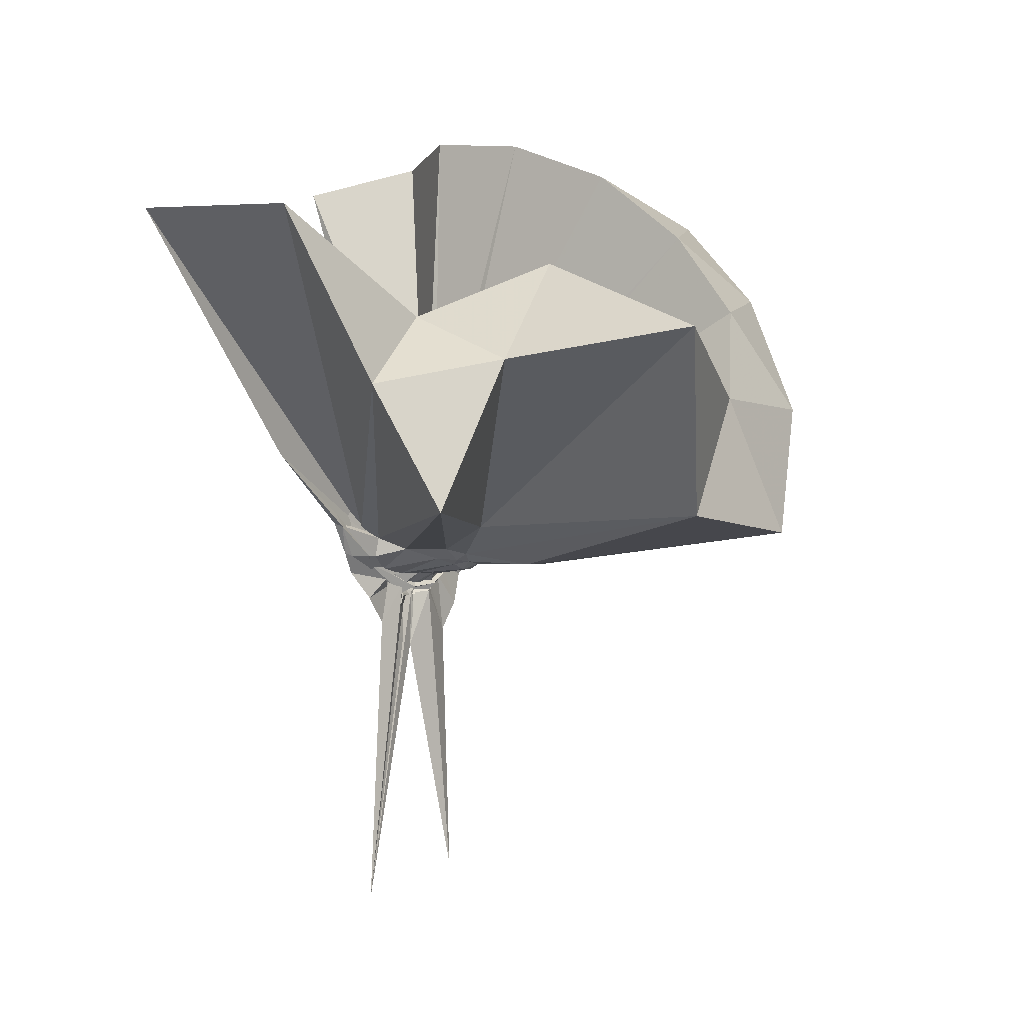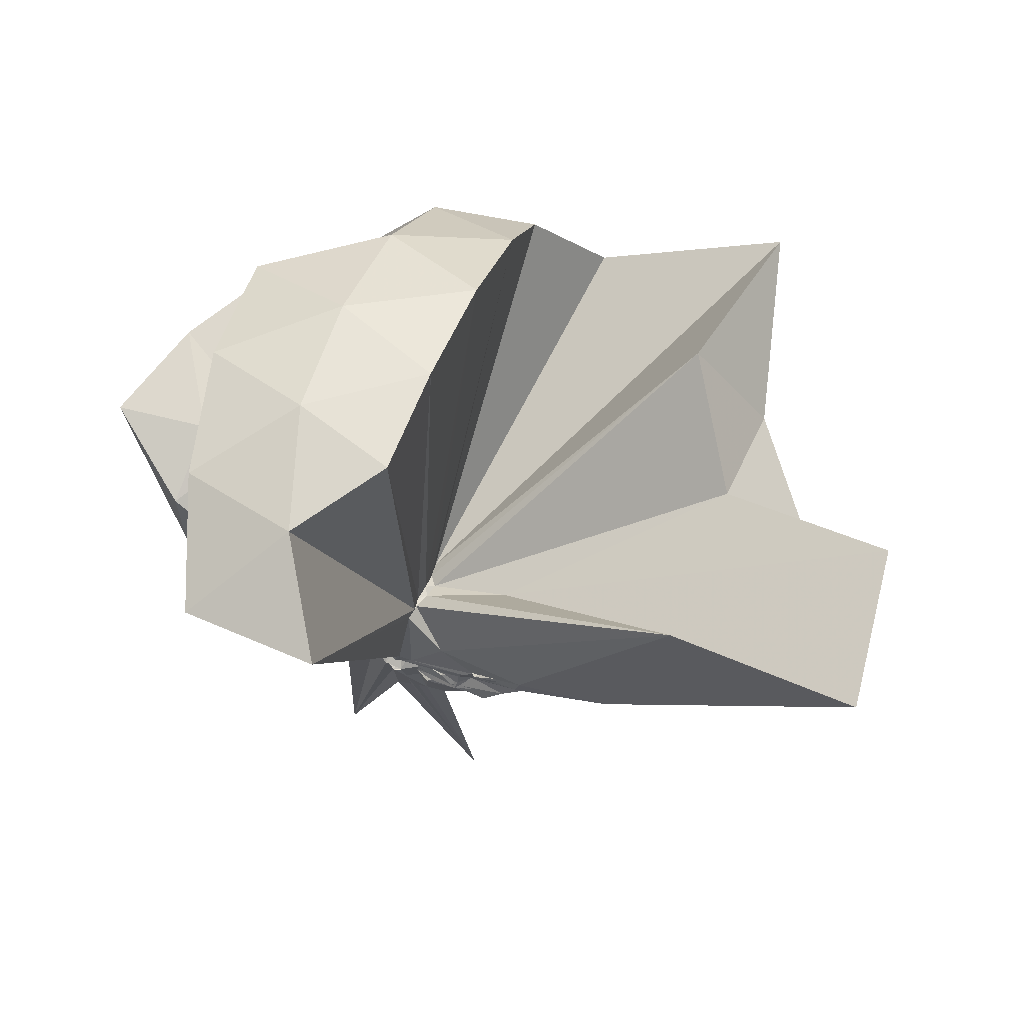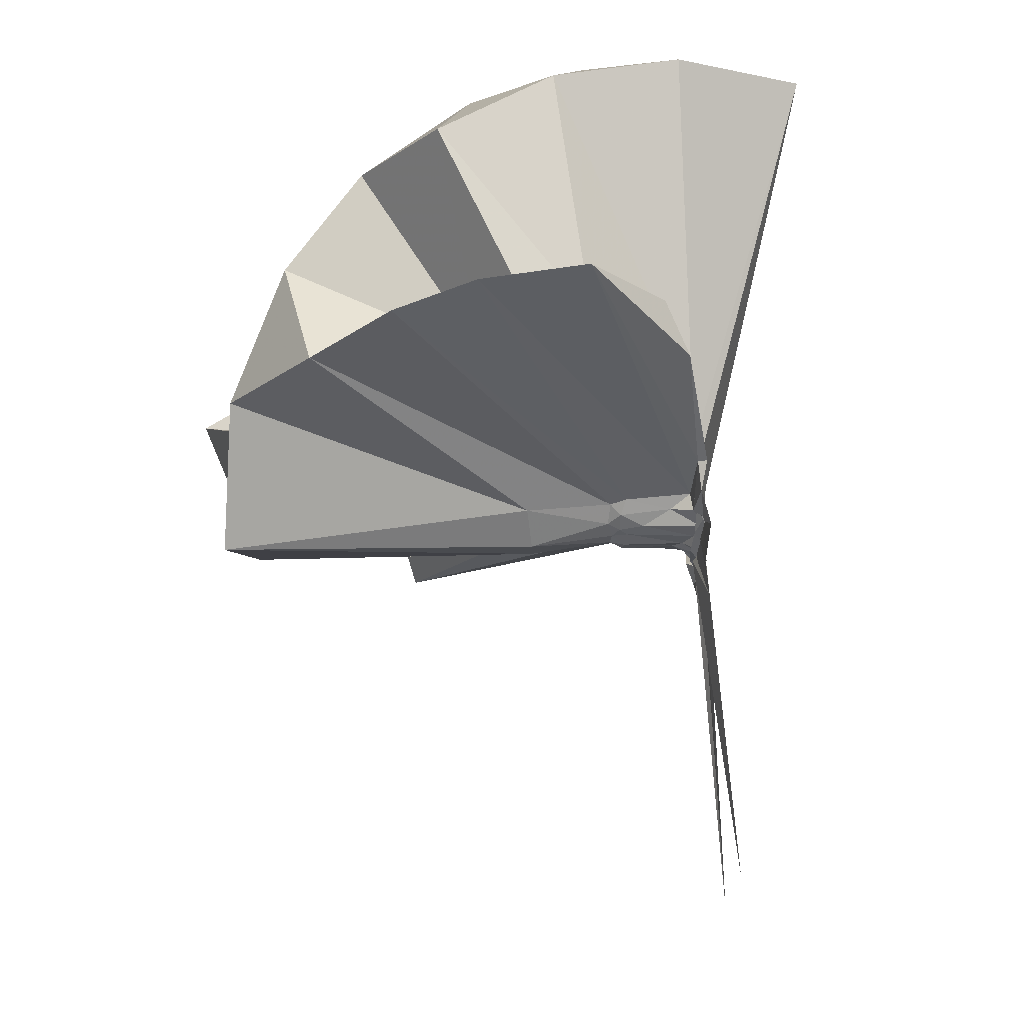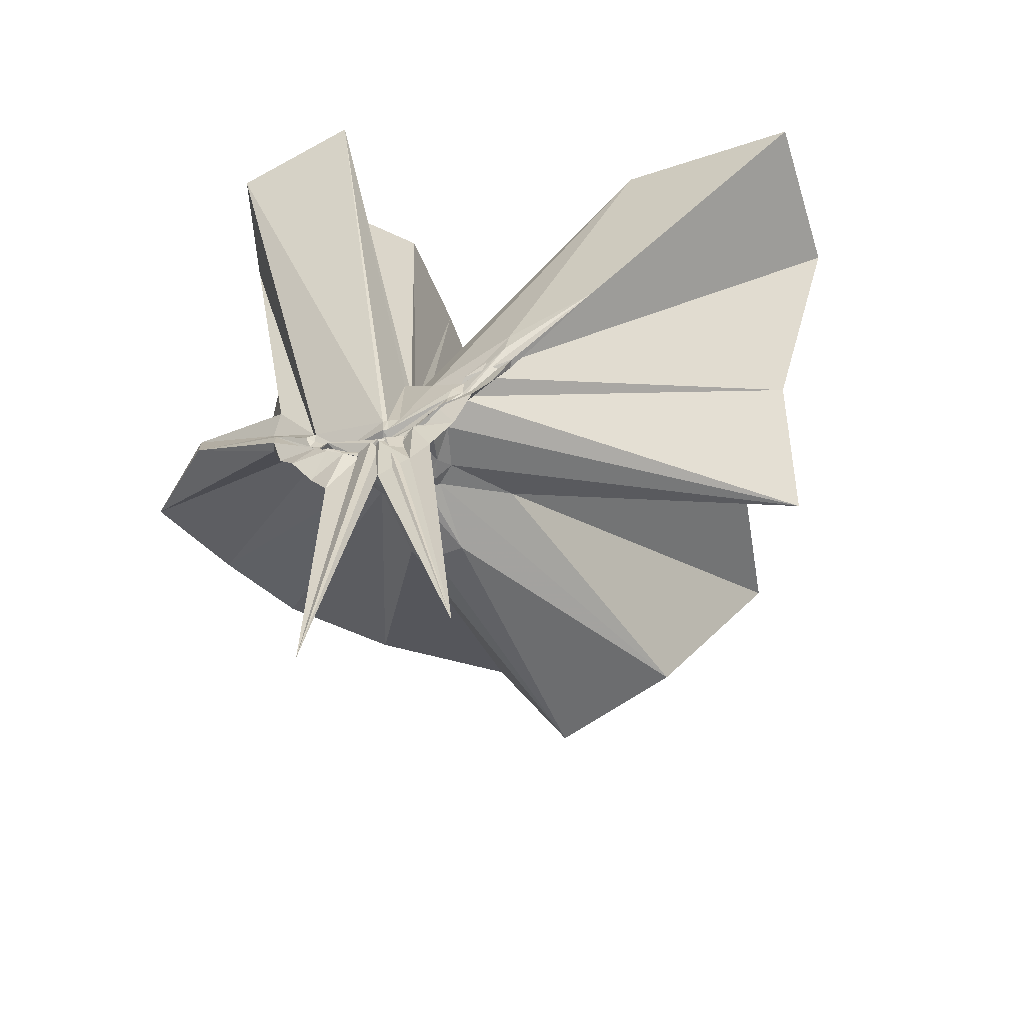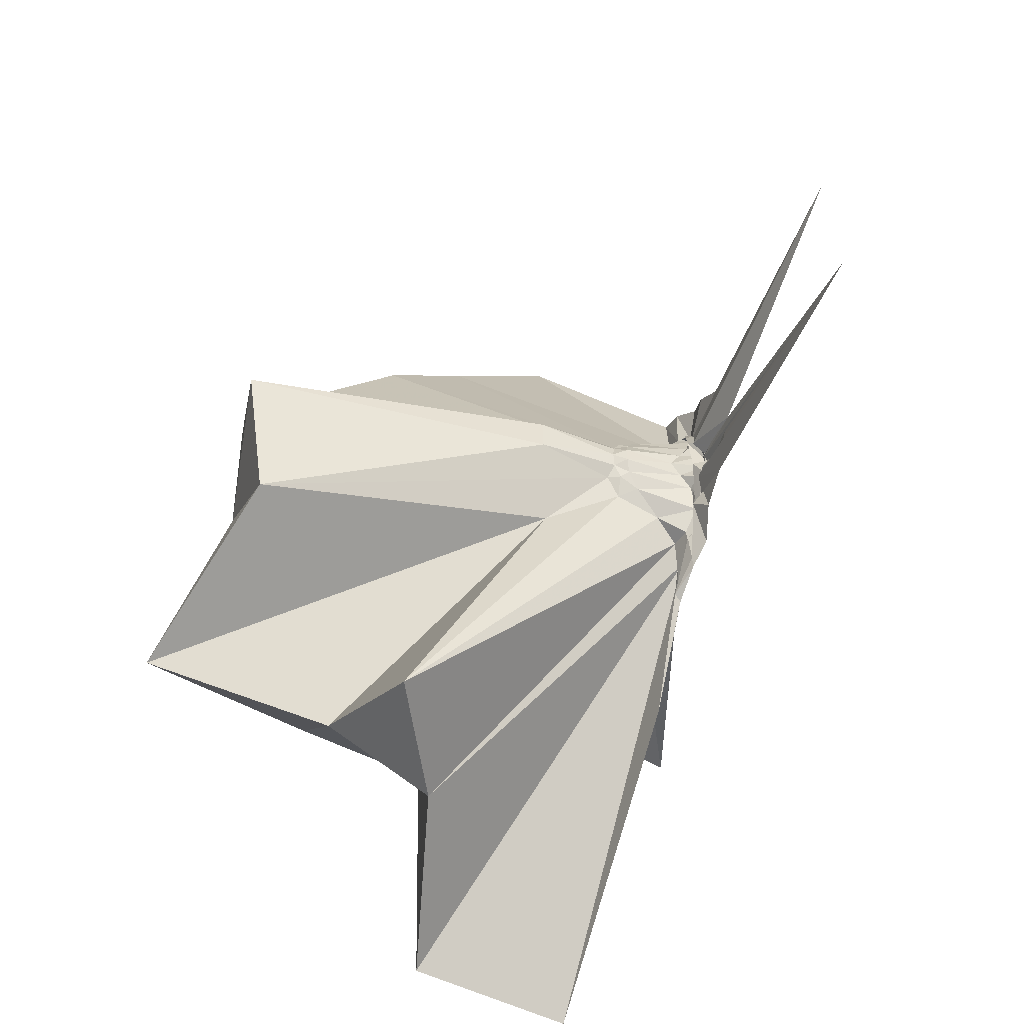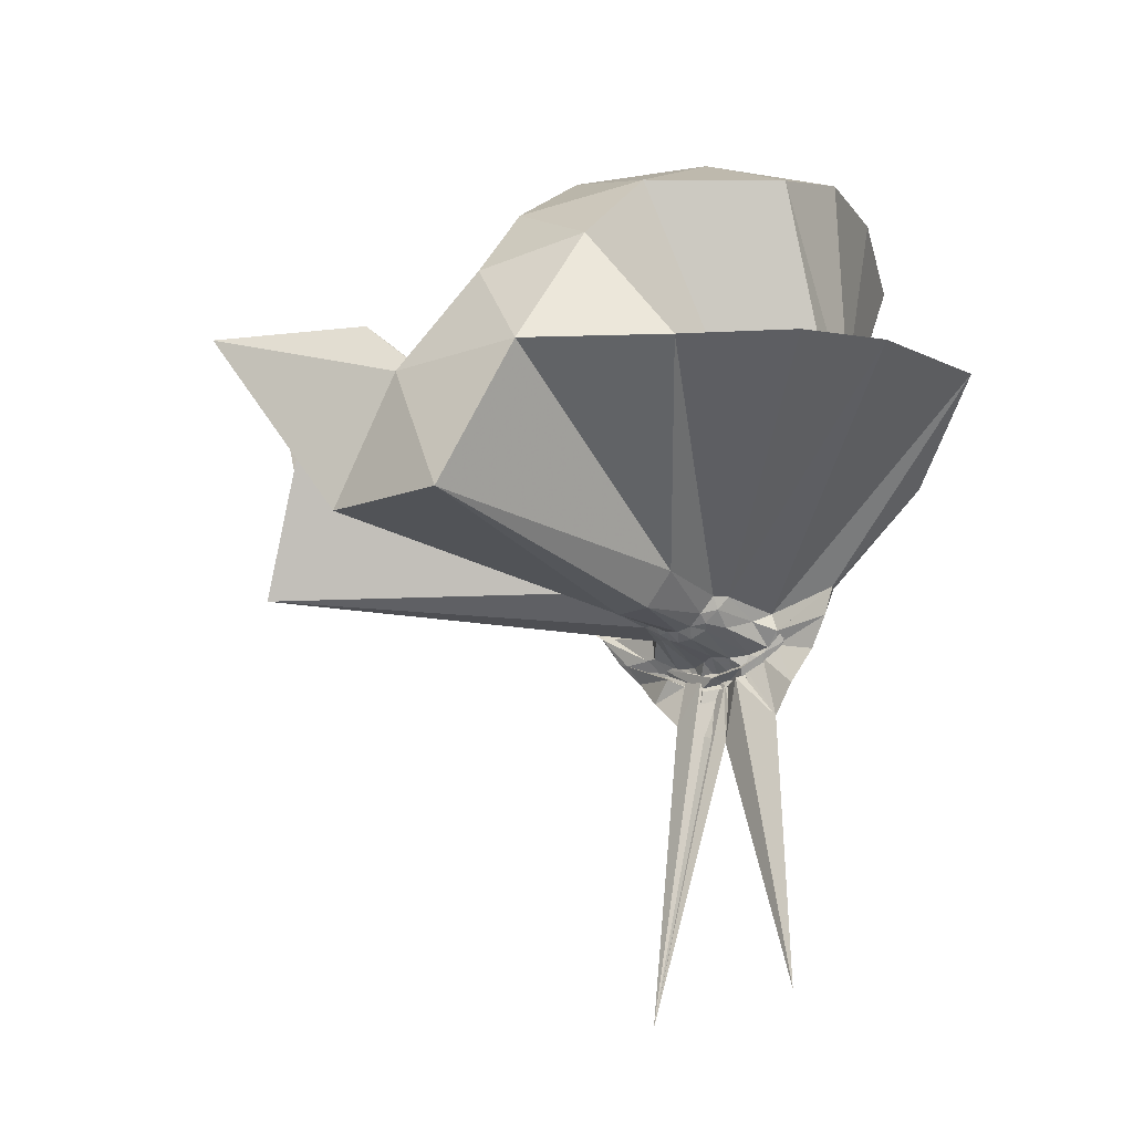
<metadata>
{"format":"obj","ext":"obj","renderer":"f3d","projection":"perspective","resolution":1024,"background":"white","views":[{"elev":-1.9,"azim":34.1,"up":"+Z"},{"elev":70.2,"azim":-68.8,"up":"+Z"},{"elev":77.9,"azim":174.5,"up":"+Y"},{"elev":-56.1,"azim":-65.9,"up":"+Z"},{"elev":-47.2,"azim":159.9,"up":"+Y"},{"elev":-19.9,"azim":125.1,"up":"+Z"}]}
</metadata>
<code>
v -0.9125 -0.09992 1.116
v -1.005 -0.09851 -0.05518
v -0.04741 -0.09893 0.6185
v -0.1152 0.1277 0.6717
v -0.5434 0.2281 0.4045
v -0.6571 0.399 0.4282
v -0.7539 0.4672 0.4625
v -0.9376 0.4675 0.4158
v -0.9793 0.2192 0.2255
v -1.002 0.1095 0.1136
v -0.9914 0.09039 0.09846
v -0.9766 0.01246 0.03087
v -1.006 -0.1042 0.002439
v -1.002 -0.1146 0.003846
v -1.001 -0.2795 0.07556
v -0.9939 -0.3068 0.09476
v -1.009 -0.4316 0.2054
v -0.9548 -1.176 0.8108
v -0.5888 -1.131 0.7945
v -0.5088 -0.7493 0.5757
v -0.2555 -0.5783 0.6981
v -0.8017 -0.1334 0.2133
v 0.03704 0.06002 0.3894
v -0.1652 0.3156 0.4064
v -0.3557 0.5029 0.4396
v -0.5427 0.6014 0.4597
v -0.7759 0.6794 0.446
v -0.9797 0.4379 0.2996
v -0.9991 0.1971 0.1773
v -0.9914 0.1011 0.08254
v -0.9884 0.07379 0.06647
v -0.9868 -0.09578 -0.003595
v -0.9823 -0.1077 -0.004919
v -1 -0.2674 0.0457
v -0.993 -0.305 0.05774
v -1.01 -0.4212 0.1567
v -0.9987 -0.6436 0.2801
v -1.003 -0.3141 0.1075
v -0.4811 -0.9529 0.4059
v -0.2545 -0.7626 0.4638
v 0.1686 -0.651 0.5217
v 0.03423 -0.2525 0.3962
v -0.613 0.01051 0.08686
v -0.8038 0.0002616 0.08532
v -0.8387 0.01887 0.0896
v -0.983 0.04562 0.08299
v -0.9939 0.2004 0.1225
v -1.015 0.1905 0.1235
v -0.9868 0.09104 0.06022
v -0.9932 0.07202 0.04715
v -1.016 0.03726 0.02299
v -0.9894 -0.1011 -0.03053
v -0.9937 -0.1968 -0.01112
v -1.007 -0.2681 0.01428
v -0.9895 -0.2989 0.03532
v -0.9809 -0.4211 0.1083
v -0.9969 -0.4332 0.116
v -0.977 -0.2766 0.0821
v -0.326 -0.9079 0.1174
v -0.6554 -0.2809 0.1056
v 0.03514 -0.4106 0.1172
v 0.08958 -0.09961 0.08503
v -0.7947 -0.02892 0.04663
v -0.8243 -0.001107 0.05873
v -0.937 0.02127 0.05686
v -0.9849 0.0573 0.04208
v -0.9967 0.1772 0.05992
v -1.008 0.07381 0.03537
v -1.004 0.06038 0.01892
v -0.9856 0.0216 -0.002681
v -0.9765 -0.03494 -0.03207
v -0.9802 -0.1164 -0.04156
v -1.001 -0.2094 -0.02449
v -1.019 -0.2642 -0.004757
v -0.9971 -0.3618 0.03578
v -1.002 -0.3844 0.04279
v -0.9856 -0.2779 0.03532
v -0.9228 -0.2324 0.05415
v -0.8217 -0.1955 0.05311
v -0.7916 -0.1512 0.04151
v -0.6163 -0.1294 0.01368
v -0.6172 -0.055 0.01588
v -0.8202 -0.03192 0.03108
v -0.8737 -0.01037 0.03045
v -0.9991 0.02298 0.012
v -1.006 0.0437 0.0161
v -1.014 0.1306 -0.006158
v -1.013 0.03995 -0.005526
v -0.9994 0.007016 -0.02648
v -0.9892 -0.04206 -0.04936
v -1.017 -0.09755 -0.04688
v -0.9948 -0.1509 -0.05692
v -1.01 -0.1981 -0.04305
v -0.9814 -0.2391 -0.02327
v -1.017 -0.3399 -0.007497
v -1.013 -0.2492 -0.002771
v -1.002 -0.2238 0.003518
v -0.8629 -0.1773 0.02962
v -0.8188 -0.1532 0.02621
v -0.8028 -0.1217 0.02273
v -0.7978 -0.09232 0.0163
v -0.8033 -0.06066 0.02454
v -0.193 -0.09828 0.8106
v -0.308 0.1494 0.8727
v -0.4898 0.4003 0.873
v -0.7835 0.3771 0.4293
v -0.9994 0.1933 0.282
v -0.9853 0.0989 0.1446
v -0.9978 0.0853 0.1177
v -1.006 -0.102 0.041
v -1.004 -0.1131 0.0416
v -1 -0.1433 0.03162
v -0.9851 -0.2205 0.159
v -0.9644 -0.7563 0.8665
v -0.8463 -0.3318 0.3264
v -0.8565 -0.154 0.2269
v -0.8337 -0.1369 0.223
v -0.4133 -0.09983 0.9829
v -0.5702 0.1485 1.023
v -0.756 0.376 0.9822
v -1.043 0.3029 1.022
v -1.318 0.1954 0.9811
v -1.336 -0.1015 1.021
v -0.9616 -0.1302 0.2532
v -0.9263 -0.1353 0.2491
v -0.8912 -0.149 0.2454
v -0.8716 -0.1371 0.2457
v -0.6736 -0.0998 1.087
v -0.8391 0.1283 1.087
v -1.106 0.04118 1.087
v -0.935 -0.135 0.2503
v -0.9066 -0.131 0.247
v -0.8375 -0.04245 0.02098
v -0.9858 -0.01983 -0.001892
v -0.9974 0.009961 -0.01077
v -0.9963 0.08408 -0.08282
v -1.006 -0.002337 -0.03548
v -0.9879 -0.04795 -0.05466
v -1.007 -0.1011 -0.0622
v -0.9921 -0.15 -0.06529
v -1.014 -0.1877 -0.05032
v -0.9983 -0.2865 -0.0713
v -1.002 -0.2027 -0.02839
v -0.9867 -0.1665 -0.006937
v -0.8369 -0.14 0.01565
v -0.8287 -0.1113 0.002931
v -0.8289 -0.07667 0.00451
v -0.9622 -0.05961 -0.008076
v -0.9894 -0.03327 -0.03035
v -1.002 0.03806 -0.1534
v -0.9804 -0.0535 -0.05235
v -1.016 -0.1015 -0.05833
v -1.001 -0.1775 -0.1597
v -1.002 -0.2281 -0.1347
v -0.992 -0.1545 -0.03716
v -0.9619 -0.1274 -0.00593
v -0.9398 -0.09146 -0.005022
v -1.01 -0.07581 -0.0399
v -0.9973 0.06439 -0.7805
v -1.007 -0.1004 -0.1924
v -0.9877 -0.2931 -0.8316
v -1.011 -0.1164 -0.04357
f 3 23 4
f 4 23 24
f 4 24 5
f 5 24 25
f 5 25 6
f 6 25 26
f 6 26 7
f 7 26 27
f 7 27 8
f 8 27 28
f 8 28 9
f 9 28 29
f 9 29 10
f 10 29 30
f 10 30 11
f 11 30 31
f 11 31 12
f 12 31 32
f 12 32 13
f 13 32 33
f 13 33 14
f 14 33 34
f 14 34 15
f 15 34 35
f 15 35 16
f 16 35 36
f 16 36 17
f 17 36 37
f 17 37 18
f 18 37 38
f 18 38 19
f 19 38 39
f 19 39 20
f 20 39 40
f 20 40 21
f 21 40 41
f 21 41 22
f 22 41 42
f 22 42 3
f 3 42 23
f 23 43 24
f 24 43 44
f 24 44 25
f 25 44 45
f 25 45 26
f 26 45 46
f 26 46 27
f 27 46 47
f 27 47 28
f 28 47 48
f 28 48 29
f 29 48 49
f 29 49 30
f 30 49 50
f 30 50 31
f 31 50 51
f 31 51 32
f 32 51 52
f 32 52 33
f 33 52 53
f 33 53 34
f 34 53 54
f 34 54 35
f 35 54 55
f 35 55 36
f 36 55 56
f 36 56 37
f 37 56 57
f 37 57 38
f 38 57 58
f 38 58 39
f 39 58 59
f 39 59 40
f 40 59 60
f 40 60 41
f 41 60 61
f 41 61 42
f 42 61 62
f 42 62 23
f 23 62 43
f 43 63 44
f 44 63 64
f 44 64 45
f 45 64 65
f 45 65 46
f 46 65 66
f 46 66 47
f 47 66 67
f 47 67 48
f 48 67 68
f 48 68 49
f 49 68 69
f 49 69 50
f 50 69 70
f 50 70 51
f 51 70 71
f 51 71 52
f 52 71 72
f 52 72 53
f 53 72 73
f 53 73 54
f 54 73 74
f 54 74 55
f 55 74 75
f 55 75 56
f 56 75 76
f 56 76 57
f 57 76 77
f 57 77 58
f 58 77 78
f 58 78 59
f 59 78 79
f 59 79 60
f 60 79 80
f 60 80 61
f 61 80 81
f 61 81 62
f 62 81 82
f 62 82 43
f 43 82 63
f 63 83 64
f 64 83 84
f 64 84 65
f 65 84 85
f 65 85 66
f 66 85 86
f 66 86 67
f 67 86 87
f 67 87 68
f 68 87 88
f 68 88 69
f 69 88 89
f 69 89 70
f 70 89 90
f 70 90 71
f 71 90 91
f 71 91 72
f 72 91 92
f 72 92 73
f 73 92 93
f 73 93 74
f 74 93 94
f 74 94 75
f 75 94 95
f 75 95 76
f 76 95 96
f 76 96 77
f 77 96 97
f 77 97 78
f 78 97 98
f 78 98 79
f 79 98 99
f 79 99 80
f 80 99 100
f 80 100 81
f 81 100 101
f 81 101 82
f 82 101 102
f 82 102 63
f 63 102 83
f 103 104 118
f 104 119 118
f 104 105 119
f 105 120 119
f 105 106 120
f 106 107 120
f 107 121 120
f 107 108 121
f 108 122 121
f 108 109 122
f 109 110 122
f 110 123 122
f 110 111 123
f 111 124 123
f 111 112 124
f 112 113 124
f 113 125 124
f 113 114 125
f 114 126 125
f 114 115 126
f 115 116 126
f 116 127 126
f 116 117 127
f 117 118 127
f 117 103 118
f 118 119 128
f 119 129 128
f 119 120 129
f 120 121 129
f 121 130 129
f 121 122 130
f 122 123 130
f 123 131 130
f 123 124 131
f 124 125 131
f 125 132 131
f 125 126 132
f 126 127 132
f 127 128 132
f 127 118 128
f 133 148 134
f 134 148 149
f 134 149 135
f 135 149 150
f 135 150 136
f 136 150 137
f 137 150 151
f 137 151 138
f 138 151 152
f 138 152 139
f 139 152 140
f 140 152 153
f 140 153 141
f 141 153 154
f 141 154 142
f 142 154 143
f 143 154 155
f 143 155 144
f 144 155 156
f 144 156 145
f 145 156 146
f 146 156 157
f 146 157 147
f 147 157 148
f 147 148 133
f 148 158 149
f 149 158 159
f 149 159 150
f 150 159 151
f 151 159 160
f 151 160 152
f 152 160 153
f 153 160 161
f 153 161 154
f 154 161 155
f 155 161 162
f 155 162 156
f 156 162 157
f 157 162 158
f 157 158 148
f 3 4 103
f 103 4 104
f 4 5 104
f 104 5 105
f 5 6 105
f 105 6 106
f 6 7 106
f 7 8 106
f 106 8 107
f 8 9 107
f 107 9 108
f 9 10 108
f 108 10 109
f 10 11 109
f 11 12 109
f 109 12 110
f 12 13 110
f 110 13 111
f 13 14 111
f 111 14 112
f 14 15 112
f 15 16 112
f 112 16 113
f 16 17 113
f 113 17 114
f 17 18 114
f 114 18 115
f 18 19 115
f 19 20 115
f 115 20 116
f 20 21 116
f 116 21 117
f 21 22 117
f 117 22 103
f 22 3 103
f 83 133 84
f 84 133 134
f 84 134 85
f 85 134 135
f 85 135 86
f 86 135 136
f 86 136 87
f 87 136 88
f 88 136 137
f 88 137 89
f 89 137 138
f 89 138 90
f 90 138 139
f 90 139 91
f 91 139 92
f 92 139 140
f 92 140 93
f 93 140 141
f 93 141 94
f 94 141 142
f 94 142 95
f 95 142 96
f 96 142 143
f 96 143 97
f 97 143 144
f 97 144 98
f 98 144 145
f 98 145 99
f 99 145 100
f 100 145 146
f 100 146 101
f 101 146 147
f 101 147 102
f 102 147 133
f 102 133 83
f 128 129 1
f 129 130 1
f 130 131 1
f 131 132 1
f 132 128 1
f 159 158 2
f 160 159 2
f 161 160 2
f 162 161 2
f 158 162 2

</code>
